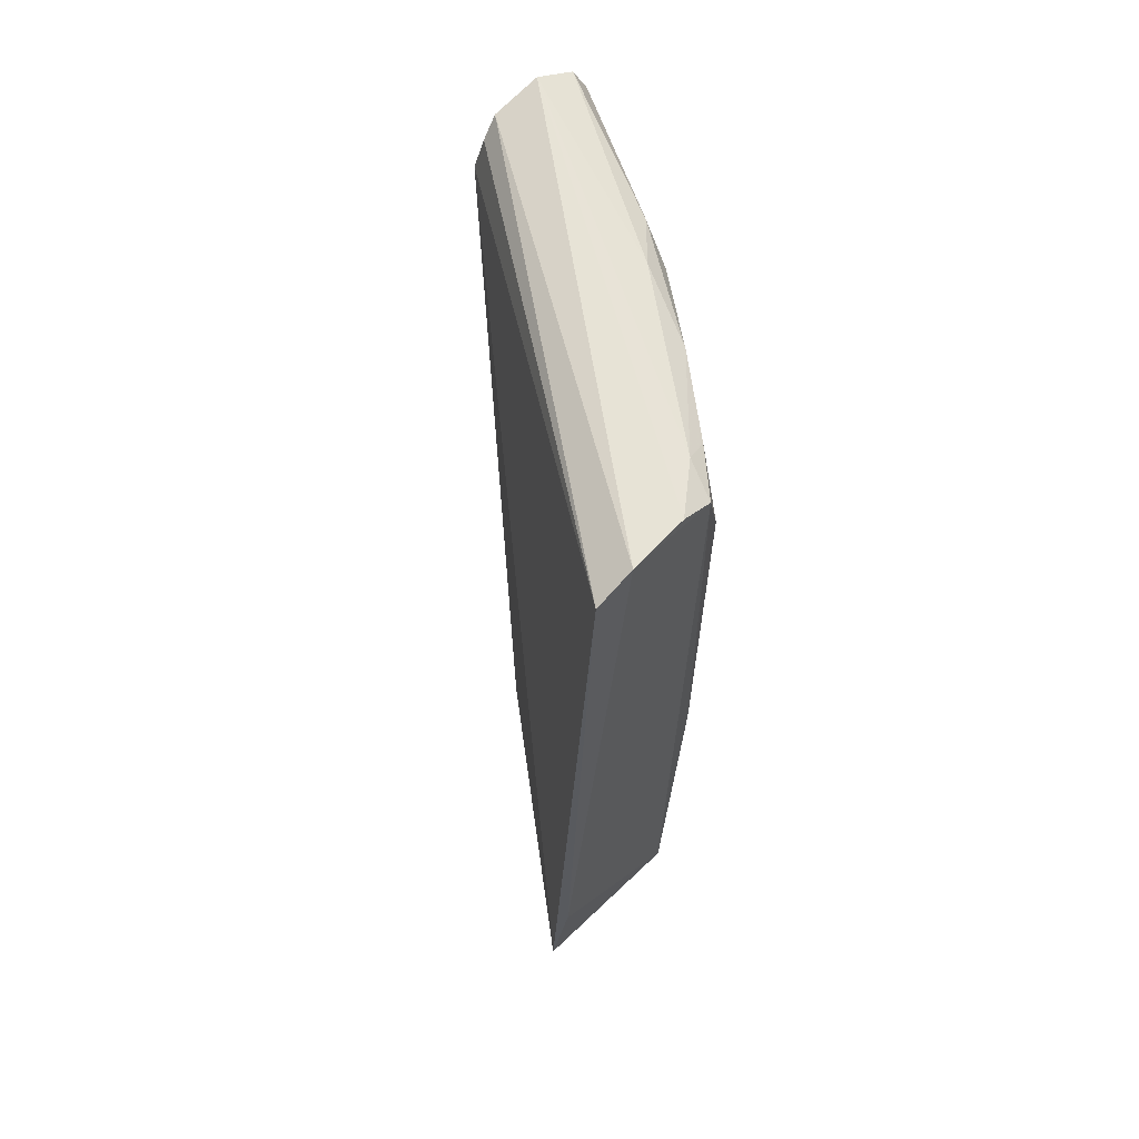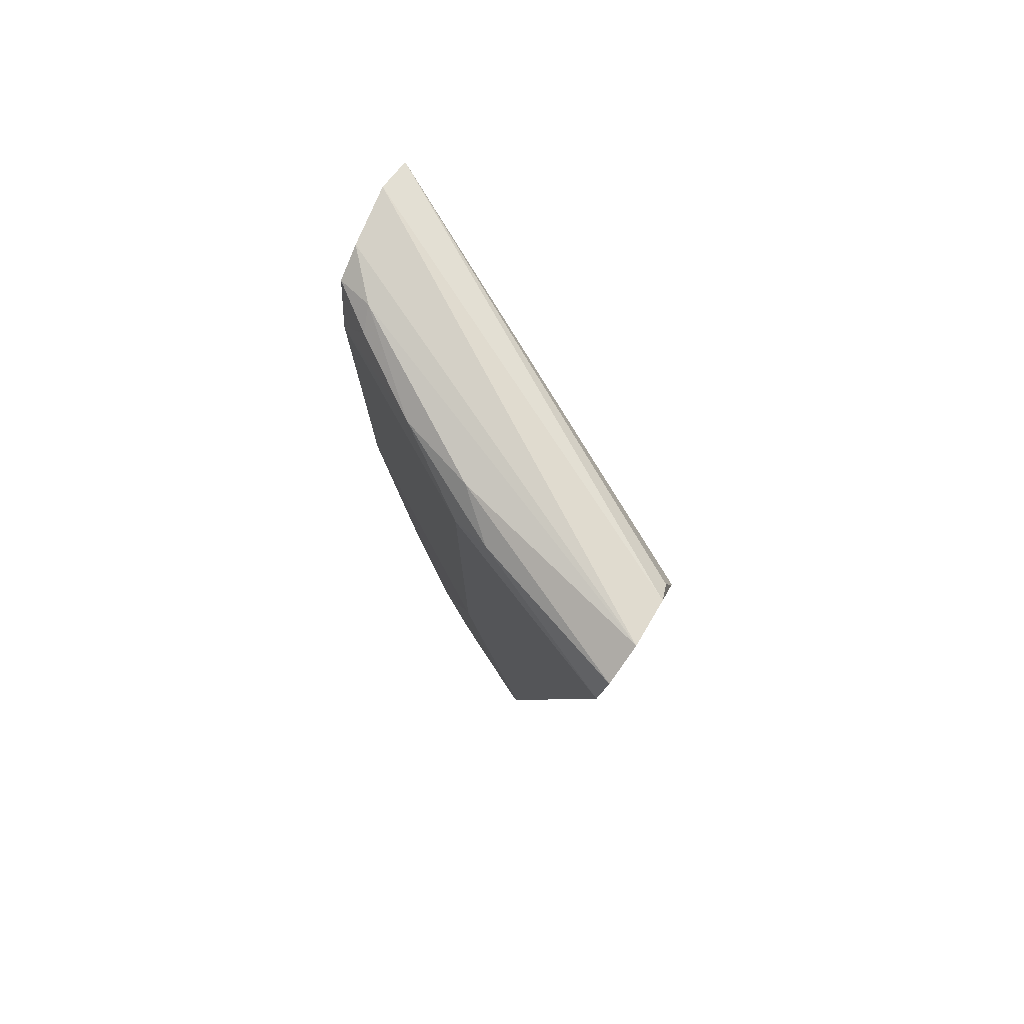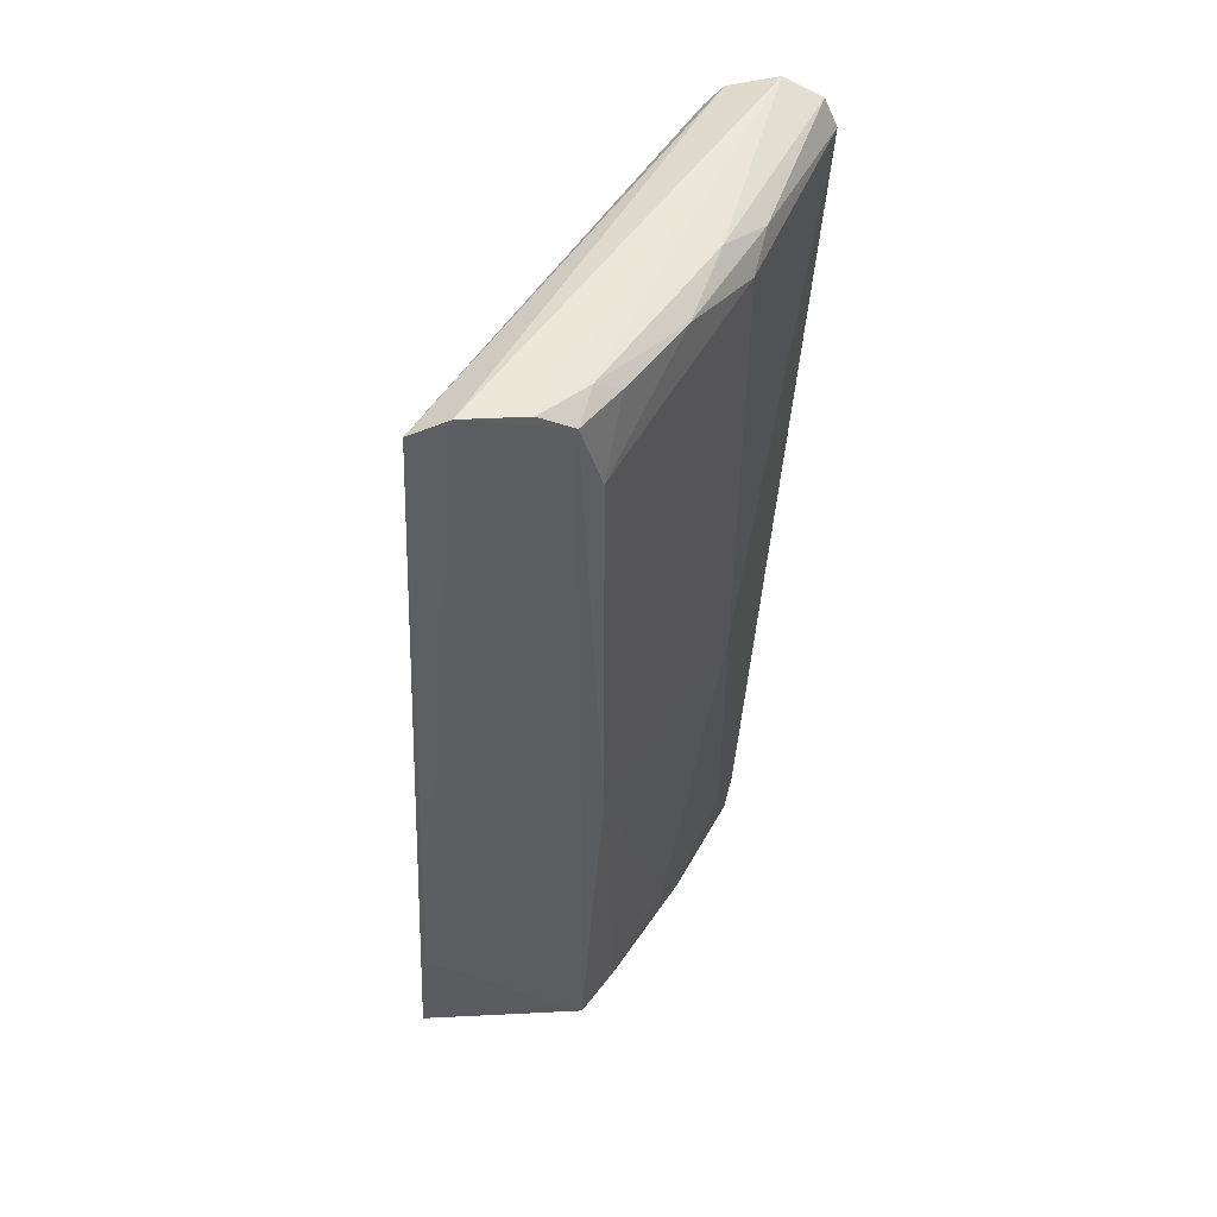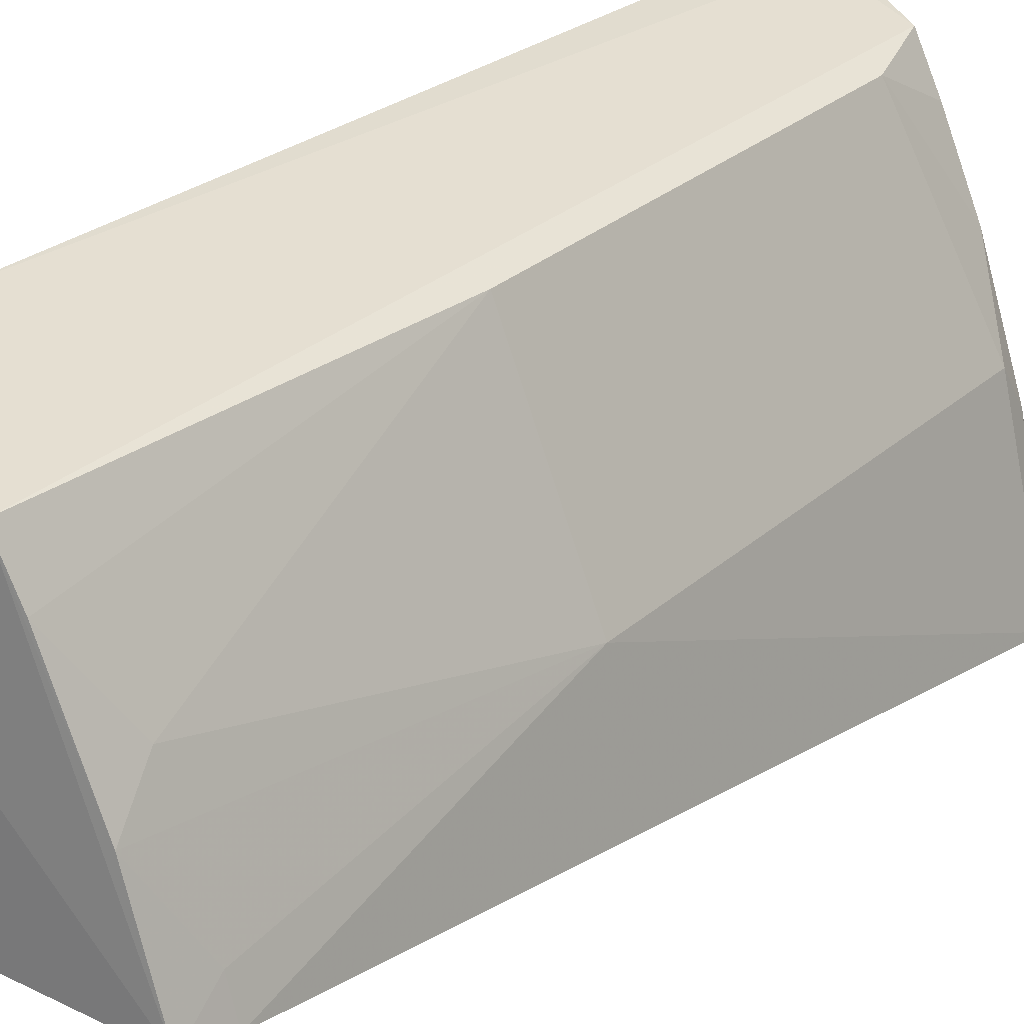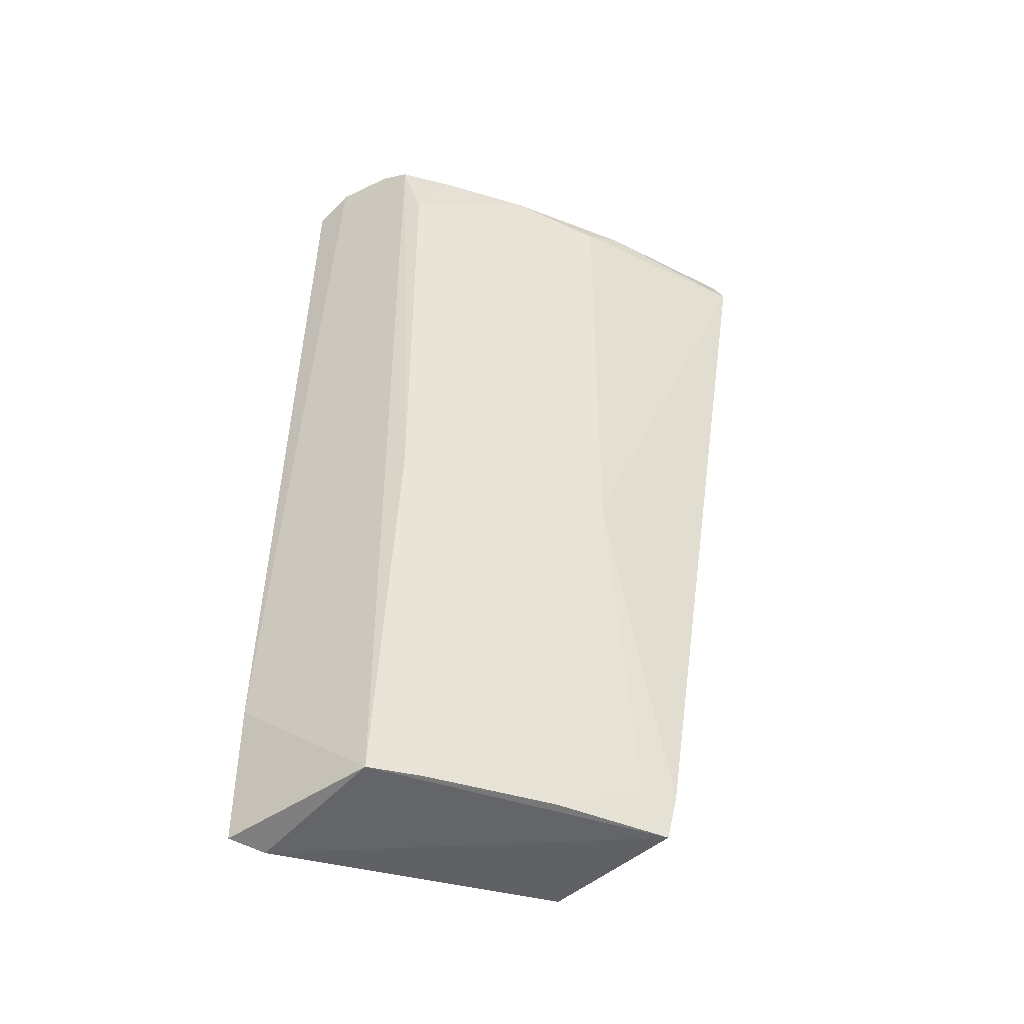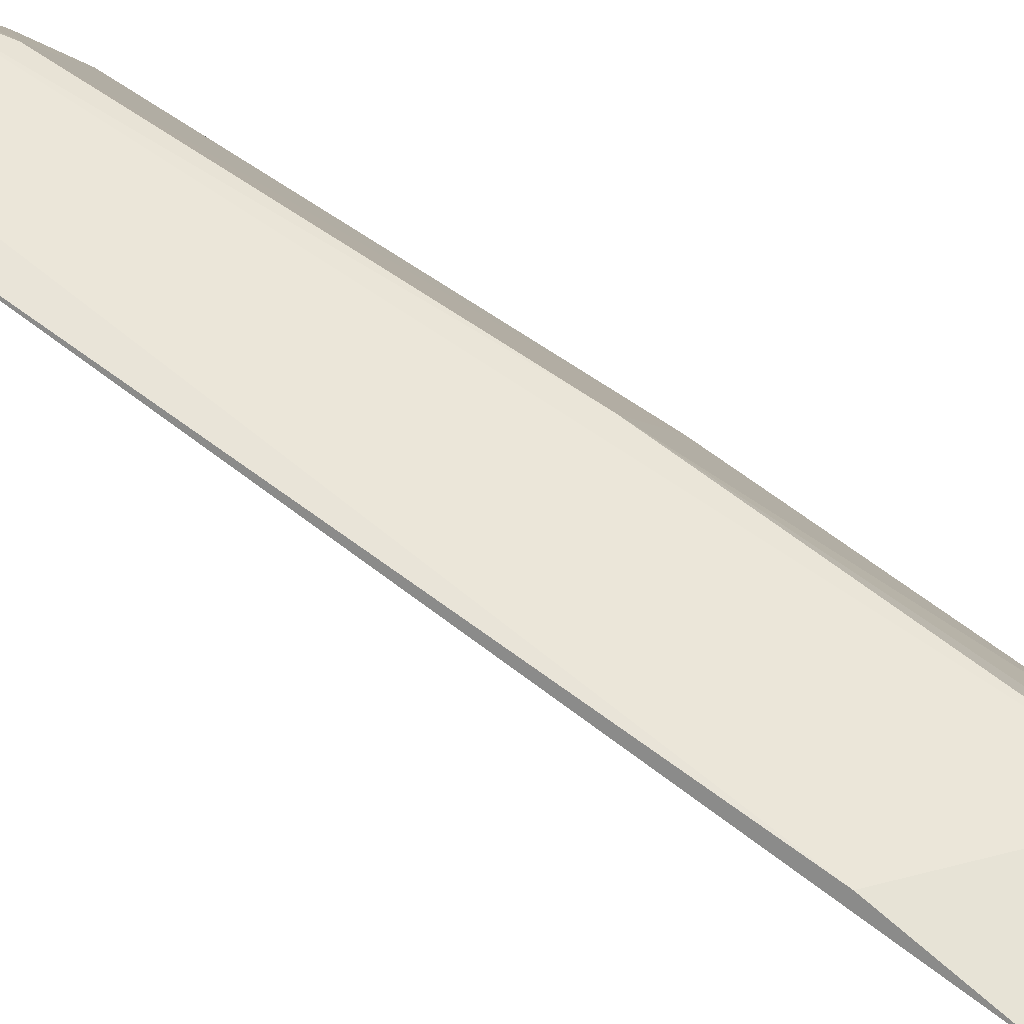
<metadata>
{"format":"obj","ext":"obj","renderer":"f3d","projection":"perspective","resolution":1024,"background":"white","views":[{"elev":64.1,"azim":147.3,"up":"+Z"},{"elev":76.7,"azim":-51.4,"up":"+Z"},{"elev":50.7,"azim":-170.5,"up":"+Z"},{"elev":28.6,"azim":-142.6,"up":"+Y"},{"elev":-43.0,"azim":-133.5,"up":"+Z"},{"elev":69.1,"azim":124.1,"up":"+Y"}]}
</metadata>
<code>
v -0.06193 0.03633 0.05916
v -0.05991 0.03664 0.05812
v -0.05827 0.03698 0.01726
v -0.06638 0.03491 0.0106
v -0.06964 0.01304 0.0587
v -0.07241 0.02335 0.05661
v -0.06822 0.01331 0.05606
v -0.07102 0.02379 0.05866
v -0.06767 0.03454 0.05447
v -0.07249 0.0196 0.01046
v -0.05748 0.03651 0.009918
v -0.06875 0.01342 0.05783
v -0.07423 0.01259 0.05829
v -0.0722 0.01266 0.05929
v -0.06673 0.03511 0.05819
v -0.07235 0.02333 0.03137
v -0.06497 0.0202 0.009711
v -0.07266 0.02123 0.0578
v -0.06505 0.03549 0.05901
v -0.06763 0.0345 0.0314
v -0.07023 0.02805 0.05796
v -0.06987 0.02783 0.01299
v -0.07495 0.01271 0.05677
v -0.05833 0.03473 0.009445
v -0.067 0.0331 0.05881
v -0.06813 0.0325 0.05809
v -0.07049 0.02575 0.01062
v -0.0677 0.03227 0.01064
v -0.07278 0.01913 0.01292
v -0.0722 0.02111 0.01296
f 1 2 3
f 1 3 4
f 5 2 1
f 11 3 2
f 11 2 7
f 11 4 3
f 12 7 2
f 12 2 5
f 12 5 7
f 14 5 1
f 14 8 13
f 14 13 7
f 14 7 5
f 15 1 4
f 16 6 9
f 17 11 7
f 18 13 8
f 19 14 1
f 19 1 15
f 20 15 4
f 20 9 15
f 20 16 9
f 21 9 6
f 21 6 18
f 21 18 8
f 22 16 20
f 23 6 16
f 23 18 6
f 23 13 18
f 23 7 13
f 24 17 10
f 24 10 4
f 24 4 11
f 24 11 17
f 25 8 14
f 25 14 19
f 25 19 15
f 25 21 8
f 26 15 9
f 26 9 21
f 26 25 15
f 26 21 25
f 27 4 10
f 27 16 22
f 28 22 20
f 28 20 4
f 28 27 22
f 28 4 27
f 29 23 16
f 29 10 17
f 29 17 7
f 29 7 23
f 30 27 10
f 30 10 29
f 30 29 16
f 30 16 27

</code>
